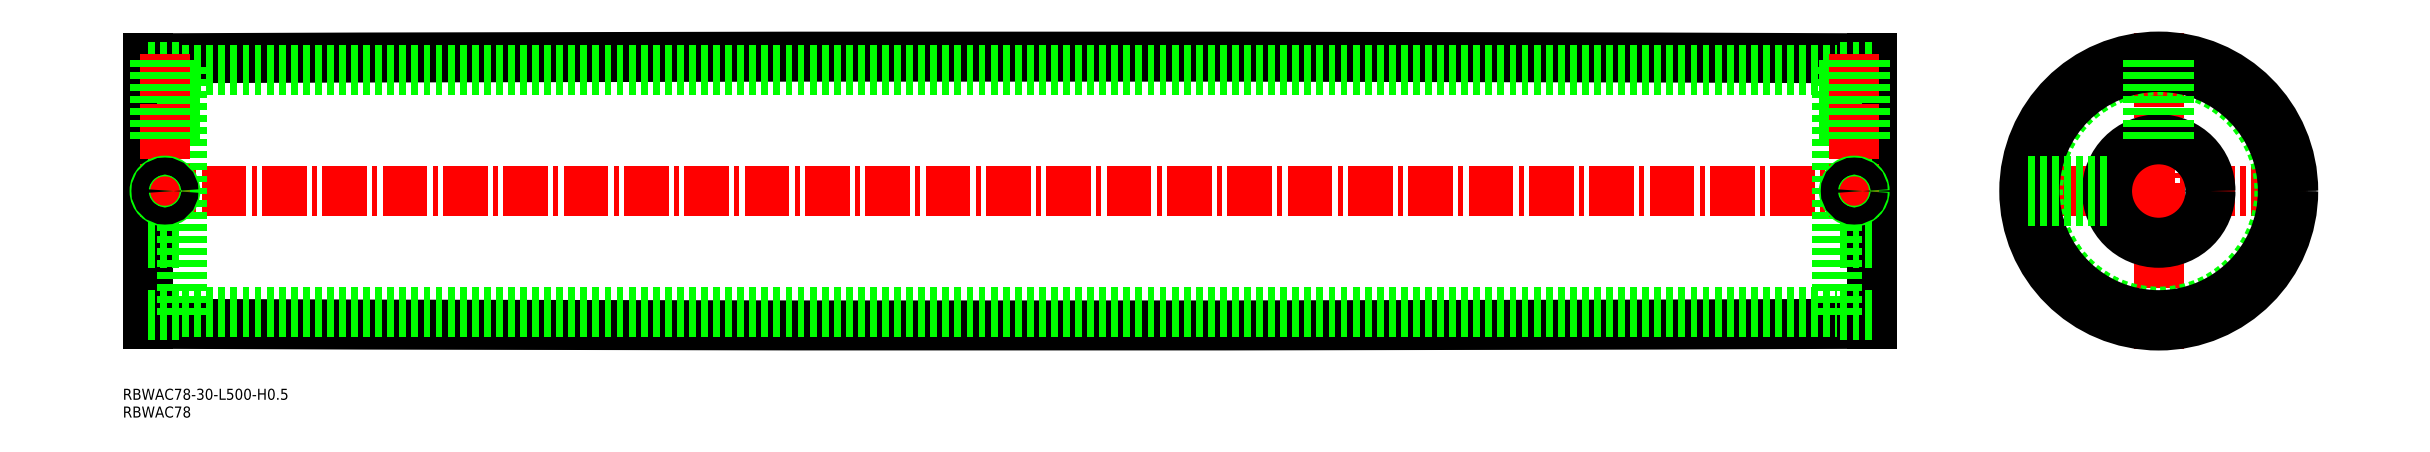
<metadata>
{"format":"dxf","ext":"dxf","renderer":"ezdxf+matplotlib","layout":"modelspace","background":"white","min_lineweight":24,"dpi":150}
</metadata>
<code>
0
SECTION
2
ENTITIES
0
TEXT
8
0
10
55.59
20
207.9
30
0
40
3.2
1
RBWAC78-30-L500-H0.5
0
TEXT
8
0
10
55.59
20
202.7
30
0
40
3.2
1
RBWAC78
0
LINE
8
0
10
562.8
20
276.9
30
0
11
562.8
21
259.9
31
0
0
LINE
8
0
10
62.83
20
229.9
30
0
11
62.83
21
306.9
31
0
0
ARC
8
0
10
312.8
20
-6.219e+04
30
0
40
6.25e+04
50
89.77
51
90.23
0
ARC
8
0
10
312.8
20
6.273e+04
30
0
40
6.25e+04
50
269.8
51
270.2
0
LINE
8
CENTER
10
60.96
20
268.4
30
0
11
564.7
21
268.4
31
0
0
LINE
8
0
10
72.83
20
303.4
30
0
11
552.8
21
303.4
31
0
0
LINE
8
0
10
72.83
20
233.4
30
0
11
552.8
21
233.4
31
0
0
LINE
8
0
10
562.8
20
229.9
30
0
11
562.8
21
306.9
31
0
0
LINE
8
0
10
552.8
20
232.4
30
0
11
552.8
21
304.4
31
0
0
LINE
8
0
10
562.8
20
253.4
30
0
11
552.8
21
253.4
31
0
0
LINE
8
0
10
562.8
20
283.4
30
0
11
552.8
21
283.4
31
0
0
LINE
8
0
10
562.8
20
232.4
30
0
11
552.8
21
232.4
31
0
0
LINE
8
0
10
562.8
20
304.4
30
0
11
552.8
21
304.4
31
0
0
LINE
8
CENTER
10
557.8
20
308.1
30
0
11
557.8
21
261
31
0
0
CIRCLE
8
0
10
557.8
20
268.4
30
0
40
3
0
CIRCLE
8
0
10
557.8
20
268.4
30
0
40
2.458
0
LINE
8
0
10
554.8
20
283.4
30
0
11
554.8
21
307
31
0
0
LINE
8
CENTER
10
602.8
20
268.4
30
0
11
689.5
21
268.4
31
0
0
LINE
8
CENTER
10
646.1
20
222.7
30
0
11
646.1
21
314.2
31
0
0
CIRCLE
8
0
10
646.1
20
268.4
30
0
40
15
0
CIRCLE
8
0
10
646.1
20
268.4
30
0
40
35
0
CIRCLE
8
0
10
646.1
20
268.4
30
0
40
36
0
CIRCLE
8
0
10
646.1
20
268.4
30
0
40
39
0
LINE
8
0
10
555.4
20
283.4
30
0
11
555.4
21
307
31
0
0
LINE
8
0
10
62.83
20
276.9
30
0
11
62.83
21
259.9
31
0
0
LINE
8
0
10
72.83
20
232.4
30
0
11
72.83
21
304.4
31
0
0
LINE
8
0
10
62.83
20
253.4
30
0
11
72.83
21
253.4
31
0
0
LINE
8
0
10
62.83
20
283.4
30
0
11
72.83
21
283.4
31
0
0
LINE
8
0
10
62.83
20
232.4
30
0
11
72.83
21
232.4
31
0
0
LINE
8
0
10
62.83
20
304.4
30
0
11
72.83
21
304.4
31
0
0
CIRCLE
8
0
10
646.1
20
268.4
30
0
40
38.5
0
LINE
8
CENTER
10
67.83
20
308.1
30
0
11
67.83
21
261
31
0
0
LINE
8
0
10
560.8
20
283.4
30
0
11
560.8
21
306.9
31
0
0
LINE
8
0
10
560.3
20
283.4
30
0
11
560.3
21
306.9
31
0
0
CIRCLE
8
0
10
67.83
20
268.4
30
0
40
3
0
CIRCLE
8
0
10
67.83
20
268.4
30
0
40
2.458
0
LINE
8
0
10
70.83
20
283.4
30
0
11
70.83
21
307
31
0
0
LINE
8
0
10
70.29
20
283.4
30
0
11
70.29
21
307
31
0
0
LINE
8
0
10
64.83
20
283.4
30
0
11
64.83
21
306.9
31
0
0
LINE
8
0
10
65.37
20
283.4
30
0
11
65.37
21
306.9
31
0
0
LINE
8
0
10
643.1
20
283.4
30
0
11
643.1
21
306.8
31
0
0
LINE
8
0
10
643.7
20
283.4
30
0
11
643.7
21
306.8
31
0
0
LINE
8
0
10
649.1
20
283.4
30
0
11
649.1
21
306.8
31
0
0
LINE
8
0
10
648.6
20
283.4
30
0
11
648.6
21
306.8
31
0
0
LINE
8
0
10
631.1
20
265.4
30
0
11
607.8
21
265.4
31
0
0
LINE
8
0
10
631.1
20
266
30
0
11
607.7
21
266
31
0
0
LINE
8
0
10
631.1
20
271.4
30
0
11
607.8
21
271.4
31
0
0
LINE
8
0
10
631.1
20
270.9
30
0
11
607.7
21
270.9
31
0
0
ENDSEC
0
EOF

</code>
